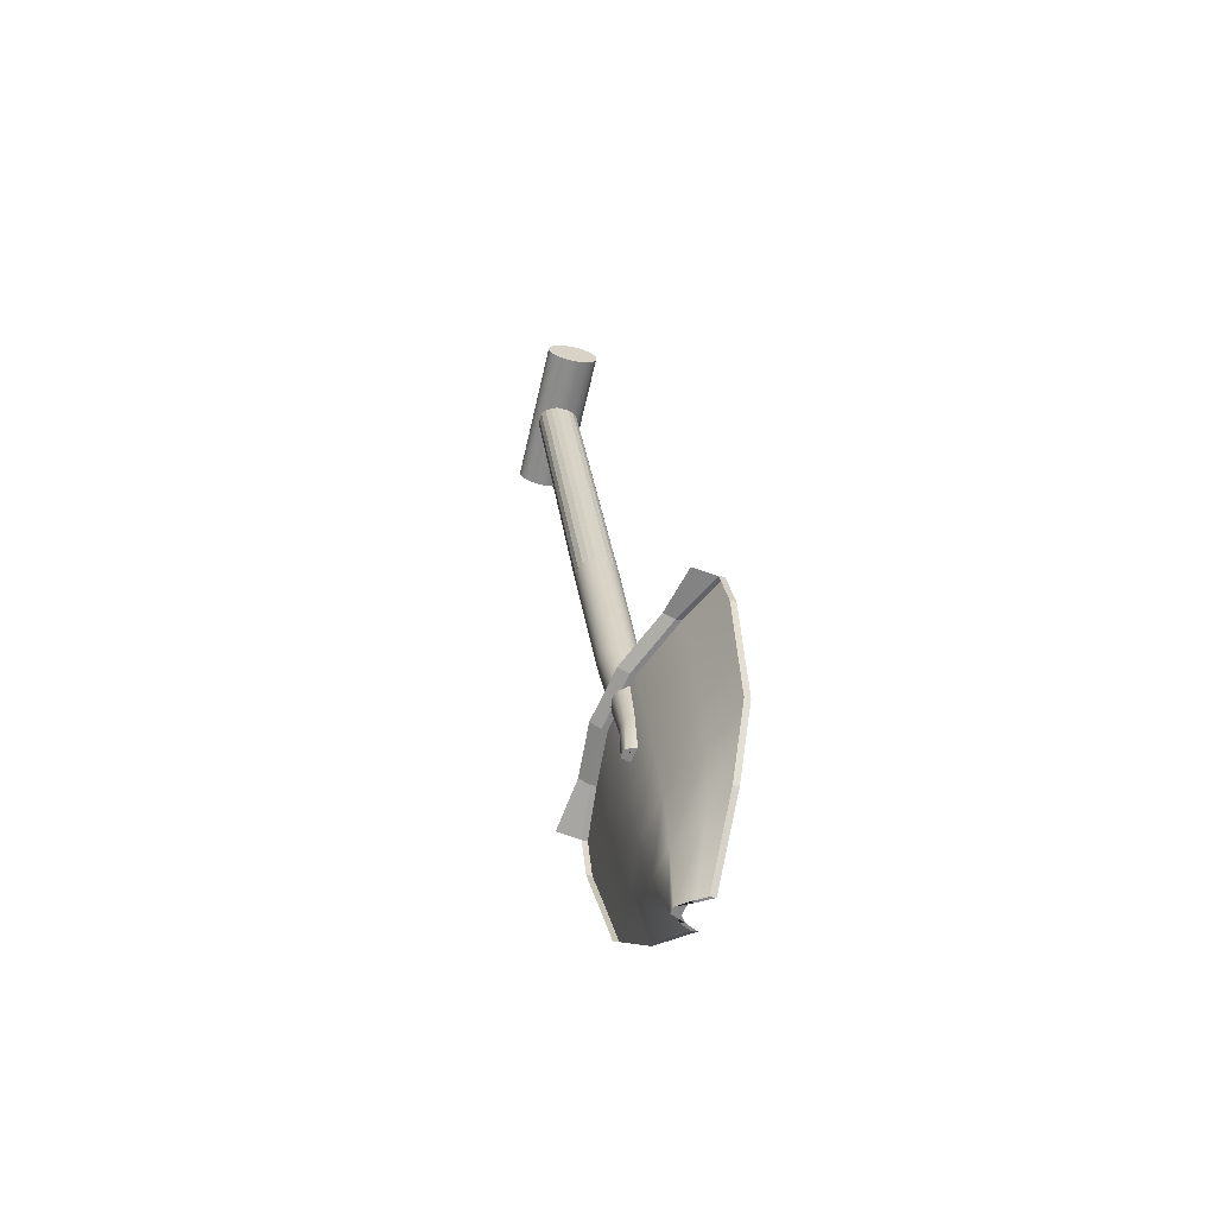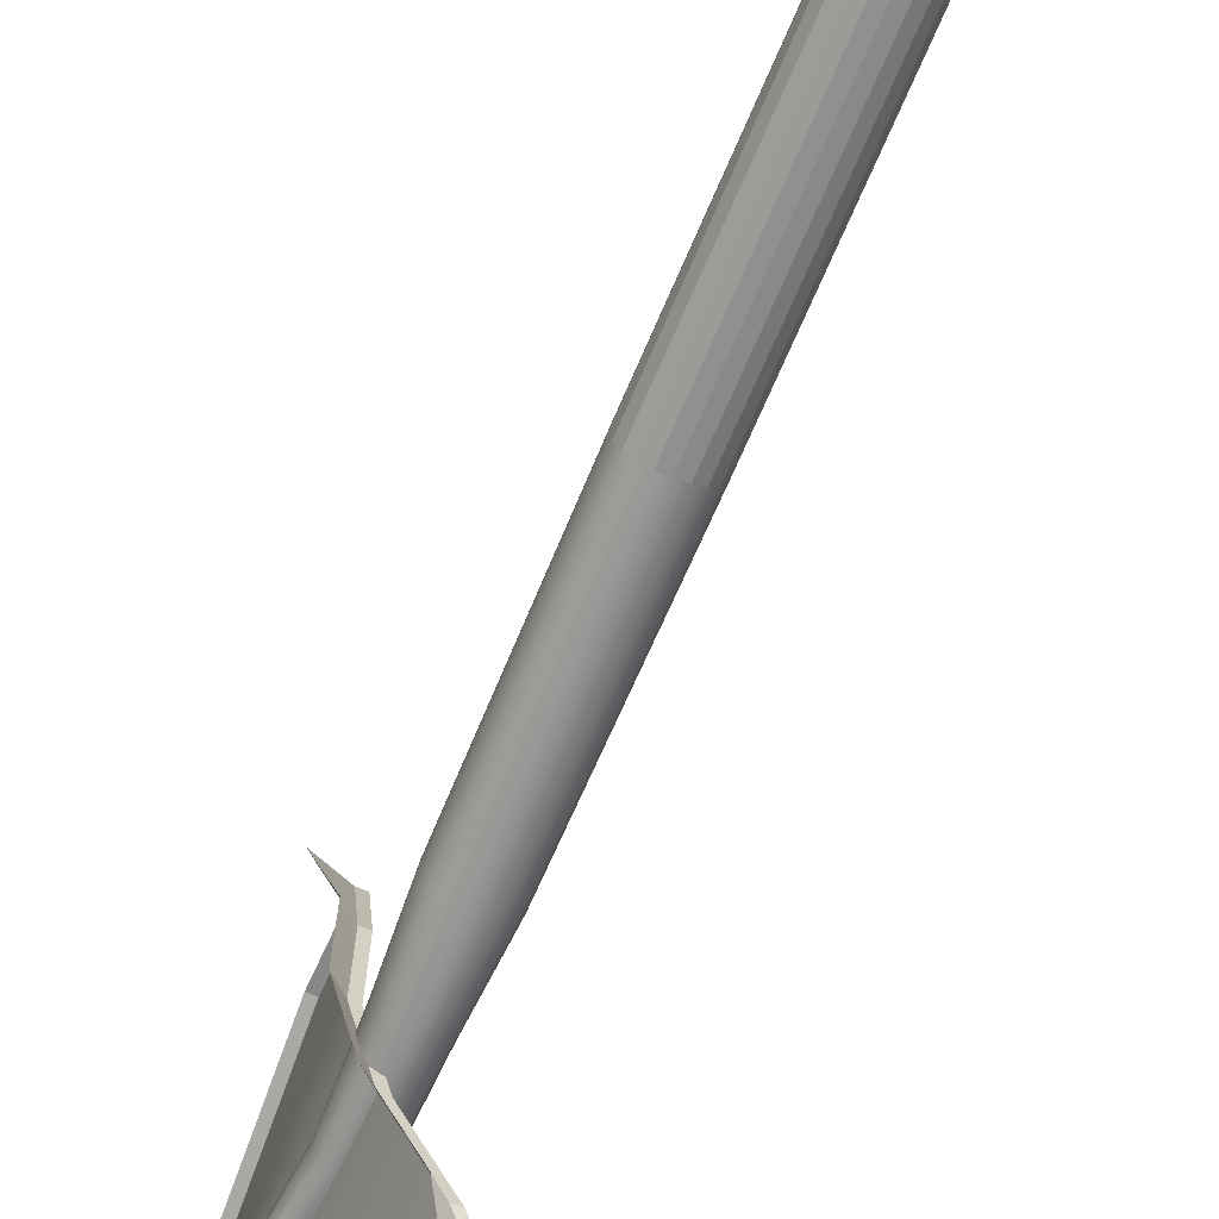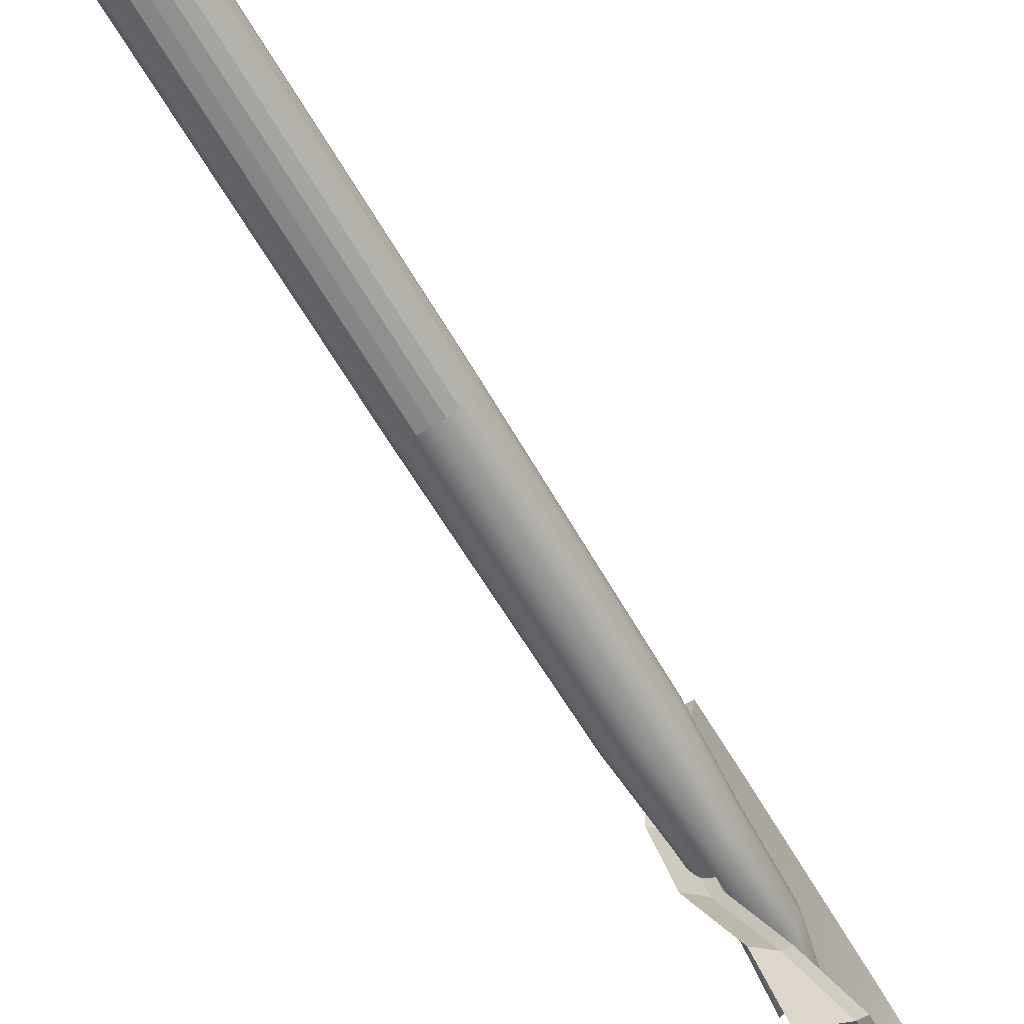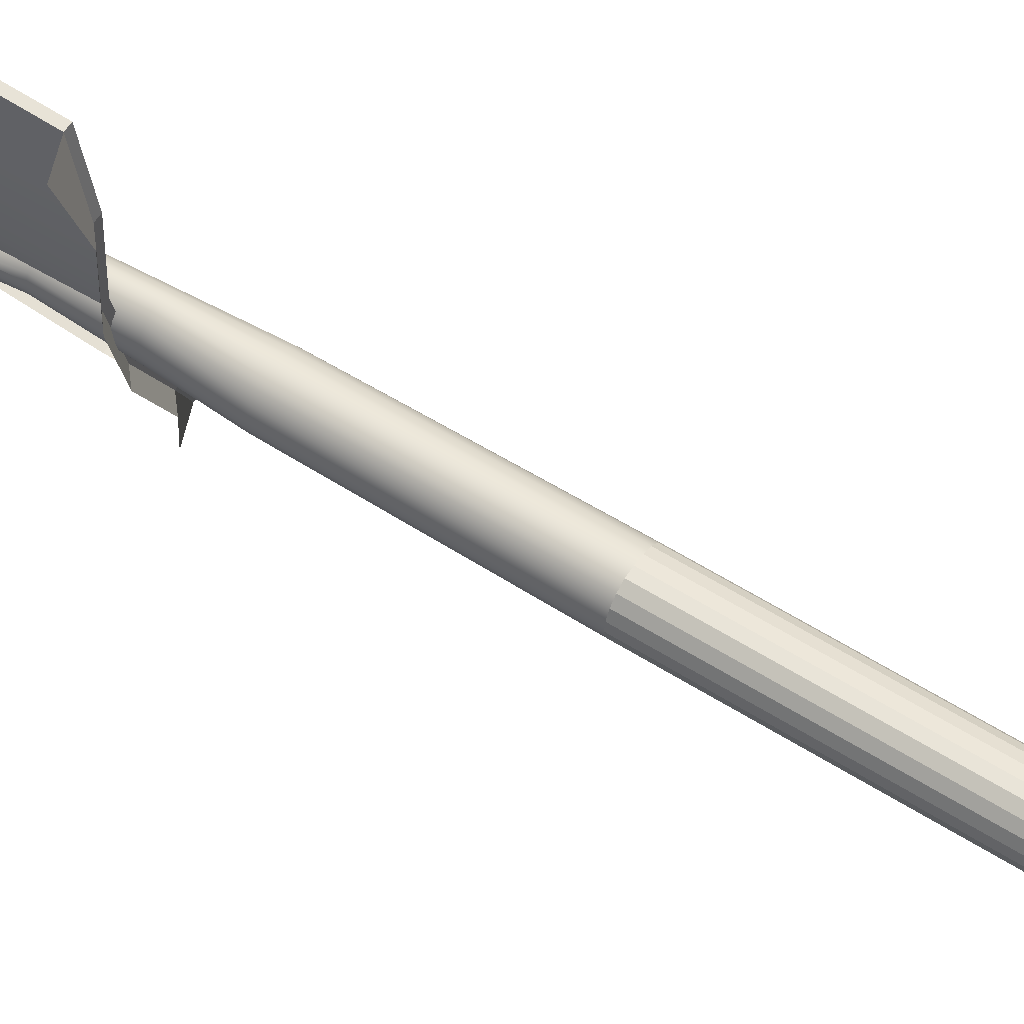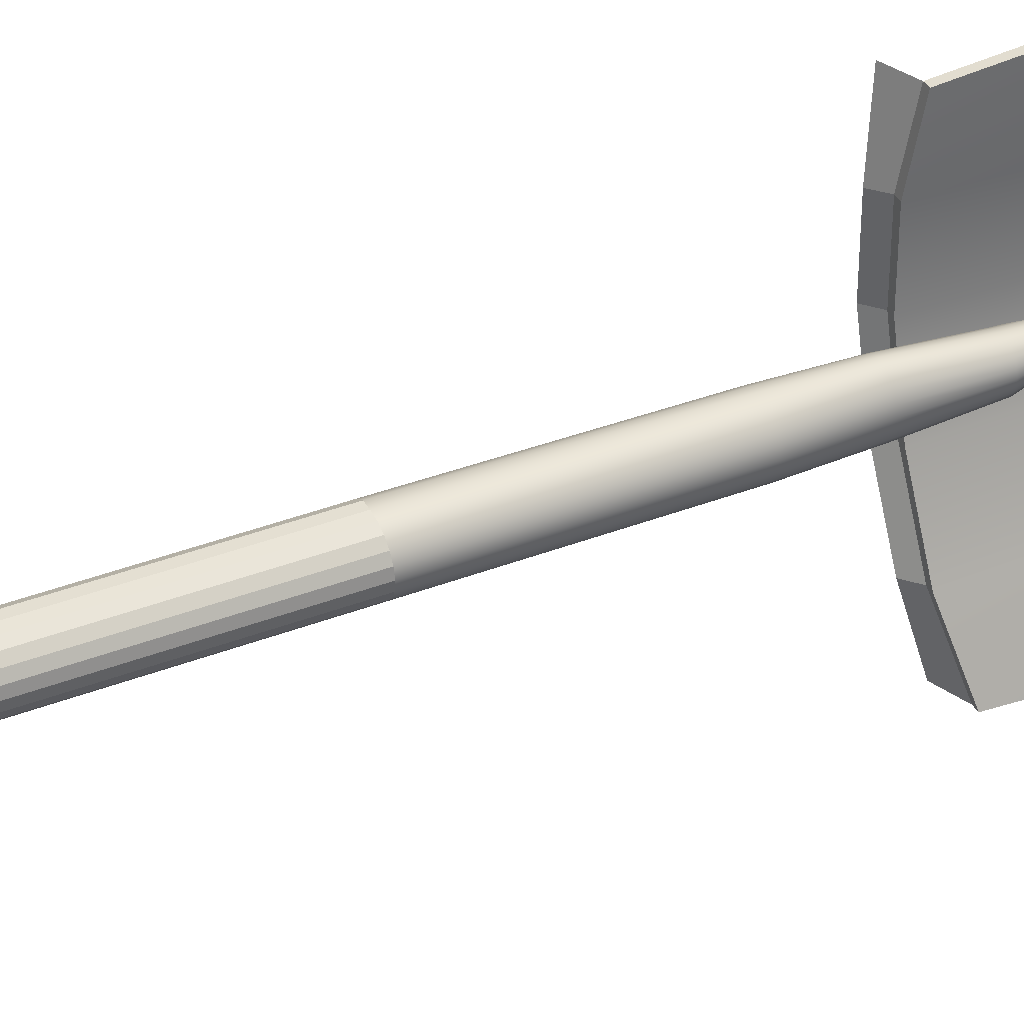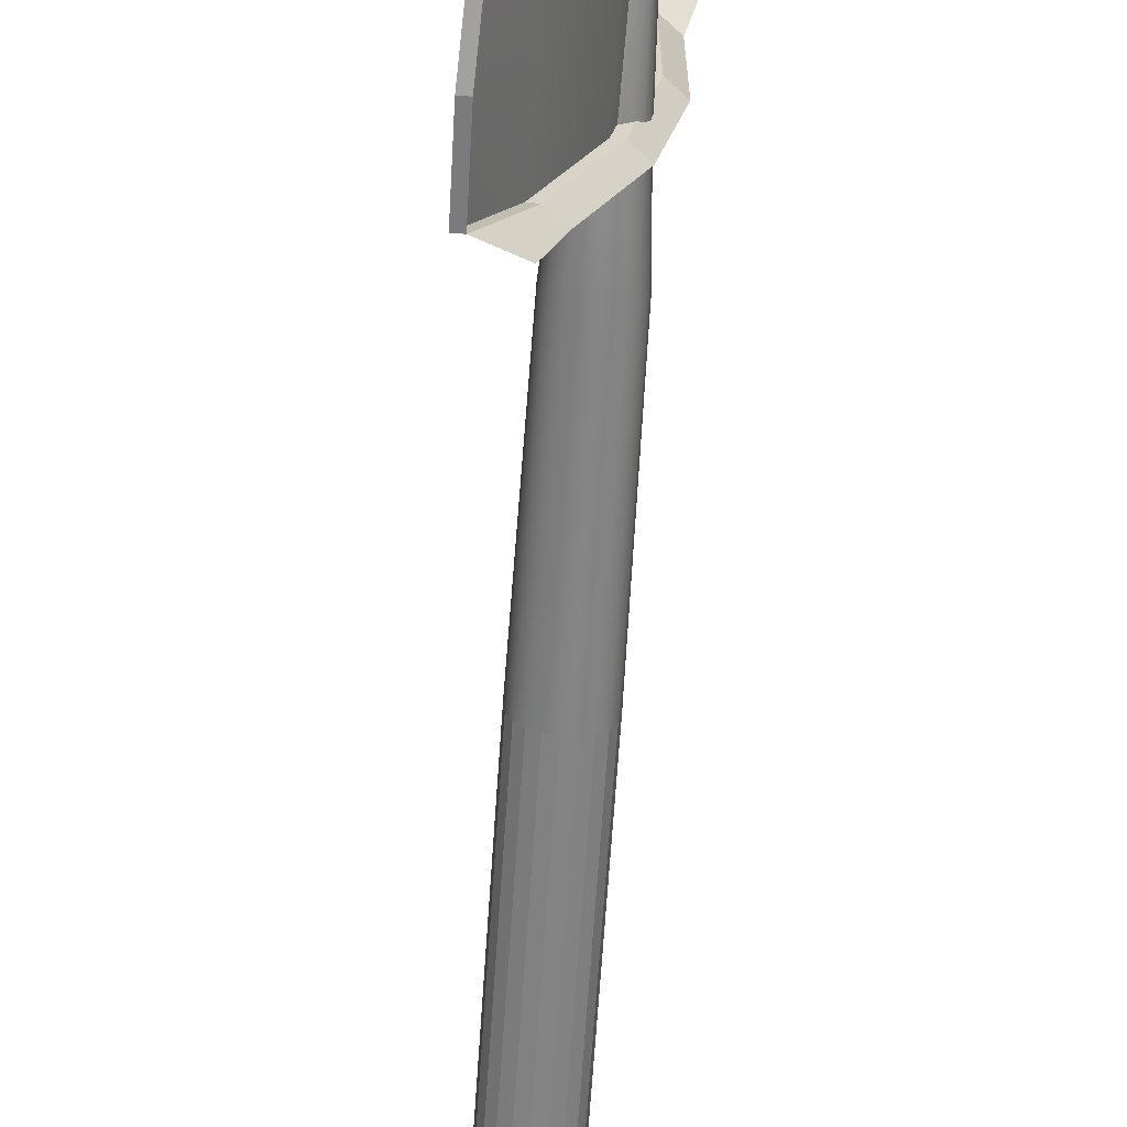
<metadata>
{"format":"obj","ext":"obj","renderer":"f3d","projection":"perspective","resolution":1024,"background":"white","views":[{"elev":-63.4,"azim":169.1,"up":"+Y"},{"elev":-67.2,"azim":150.2,"up":"+Z"},{"elev":-60.1,"azim":-157.7,"up":"+Z"},{"elev":58.2,"azim":115.9,"up":"+Z"},{"elev":38.4,"azim":-122.7,"up":"+Z"},{"elev":-61.3,"azim":-10.8,"up":"+Z"}]}
</metadata>
<code>
g default
v 9.589 2.259 -2.24
v 9.612 2.266 -2.241
v 9.63 2.278 -2.242
v 9.643 2.295 -2.242
v 9.649 2.314 -2.242
v 9.648 2.334 -2.242
v 9.639 2.354 -2.242
v 9.624 2.37 -2.241
v 9.603 2.381 -2.24
v 9.58 2.387 -2.239
v 9.556 2.387 -2.239
v 9.533 2.38 -2.238
v 9.514 2.368 -2.237
v 9.501 2.352 -2.237
v 9.495 2.332 -2.236
v 9.497 2.312 -2.236
v 9.506 2.293 -2.237
v 9.521 2.277 -2.238
v 9.542 2.265 -2.238
v 9.565 2.259 -2.239
v 9.606 2.258 -1.81
v 9.628 2.265 -1.811
v 9.647 2.277 -1.811
v 9.66 2.294 -1.812
v 9.666 2.313 -1.812
v 9.664 2.333 -1.812
v 9.655 2.353 -1.811
v 9.64 2.369 -1.811
v 9.62 2.38 -1.81
v 9.596 2.386 -1.809
v 9.572 2.386 -1.808
v 9.55 2.379 -1.807
v 9.531 2.367 -1.806
v 9.518 2.351 -1.806
v 9.512 2.331 -1.806
v 9.513 2.311 -1.806
v 9.522 2.292 -1.806
v 9.538 2.276 -1.807
v 9.558 2.264 -1.808
v 9.581 2.258 -1.809
v 9.572 2.323 -2.239
v 9.589 2.322 -1.809
v 9.362 0.3064 -1.992
v 9.37 0.3053 -1.995
v 9.377 0.3044 -2
v 9.382 0.3038 -1.996
v 9.383 0.3036 -2.012
v 9.381 0.3038 -2.027
v 9.376 0.3044 -2.023
v 9.369 0.3053 -2.027
v 9.36 0.3064 -2.03
v 9.35 0.3076 -2.03
v 9.34 0.3089 -2.029
v 9.331 0.31 -2.026
v 9.324 0.3109 -2.021
v 9.32 0.3114 -2.015
v 9.319 0.3116 -2.009
v 9.321 0.3114 -2.003
v 9.325 0.3109 -1.997
v 9.333 0.31 -1.993
v 9.342 0.3089 -1.991
v 9.352 0.3076 -1.99
v 9.466 1.212 -1.959
v 9.483 1.21 -1.968
v 9.496 1.208 -1.982
v 9.504 1.207 -1.999
v 9.506 1.207 -2.017
v 9.502 1.207 -2.035
v 9.493 1.208 -2.052
v 9.479 1.21 -2.064
v 9.461 1.212 -2.072
v 9.443 1.214 -2.071
v 9.424 1.217 -2.067
v 9.407 1.219 -2.058
v 9.395 1.22 -2.045
v 9.387 1.222 -2.029
v 9.384 1.222 -2.012
v 9.388 1.222 -1.995
v 9.398 1.22 -1.979
v 9.412 1.219 -1.967
v 9.429 1.217 -1.96
v 9.448 1.214 -1.958
v 9.351 0.3076 -2.01
v 9.396 0.5798 -1.966
v 9.383 0.5814 -1.958
v 9.369 0.5832 -1.955
v 9.355 0.5849 -1.957
v 9.342 0.5865 -1.964
v 9.331 0.5878 -1.976
v 9.324 0.5886 -1.992
v 9.321 0.5888 -2.009
v 9.323 0.5886 -2.026
v 9.328 0.5878 -2.042
v 9.338 0.5865 -2.055
v 9.35 0.5849 -2.064
v 9.364 0.5832 -2.067
v 9.379 0.5814 -2.065
v 9.392 0.5798 -2.058
v 9.402 0.5786 -2.046
v 9.41 0.5778 -2.03
v 9.413 0.5775 -2.013
v 9.411 0.5778 -1.995
v 9.405 0.5786 -1.979
v 9.309 0.4282 -1.996
v 9.307 0.4285 -2.008
v 9.308 0.4282 -2.021
v 9.313 0.4275 -2.033
v 9.318 0.4269 -2.042
v 9.331 0.4253 -2.048
v 9.345 0.4235 -2.051
v 9.36 0.4217 -2.05
v 9.369 0.4205 -2.044
v 9.378 0.4194 -2.036
v 9.385 0.4187 -2.024
v 9.387 0.4185 -2.012
v 9.386 0.4187 -1.999
v 9.381 0.4194 -1.988
v 9.372 0.4205 -1.978
v 9.361 0.4219 -1.972
v 9.349 0.4235 -1.969
v 9.336 0.425 -1.971
v 9.325 0.4264 -1.976
v 9.316 0.4275 -1.985
v 9.333 0.7445 -1.991
v 9.33 0.7448 -2.009
v 9.332 0.7445 -2.027
v 9.339 0.7435 -2.044
v 9.351 0.7419 -2.057
v 9.366 0.74 -2.066
v 9.383 0.7378 -2.07
v 9.401 0.7357 -2.068
v 9.417 0.7337 -2.06
v 9.43 0.7322 -2.047
v 9.439 0.7312 -2.031
v 9.442 0.7309 -2.014
v 9.44 0.7312 -1.997
v 9.433 0.7322 -1.981
v 9.421 0.7337 -1.966
v 9.406 0.7357 -1.957
v 9.389 0.7378 -1.954
v 9.371 0.74 -1.956
v 9.355 0.7419 -1.963
v 9.342 0.7435 -1.976
v 9.607 2.345 -1.965
v 9.624 2.343 -1.974
v 9.586 2.347 -2.021
v 9.637 2.341 -1.988
v 9.644 2.34 -2.005
v 9.647 2.34 -2.023
v 9.643 2.34 -2.042
v 9.633 2.341 -2.058
v 9.619 2.343 -2.07
v 9.602 2.345 -2.078
v 9.583 2.347 -2.077
v 9.565 2.35 -2.073
v 9.548 2.352 -2.065
v 9.535 2.354 -2.052
v 9.527 2.355 -2.035
v 9.525 2.355 -2.018
v 9.529 2.355 -2.001
v 9.538 2.354 -1.985
v 9.552 2.352 -1.974
v 9.569 2.35 -1.966
v 9.588 2.347 -1.964
v 9.229 -0.2797 -1.956
v 9.29 -0.1171 -1.787
v 9.339 0.04645 -1.669
v 9.366 0.2115 -1.643
v 9.393 0.3765 -1.615
v 9.408 0.5129 -1.626
v 9.26 -0.2838 -1.976
v 9.413 0.5402 -1.771
v 9.256 -0.2835 -1.994
v 9.417 0.5378 -1.935
v 9.252 -0.2832 -2.011
v 9.378 0.5405 -2.097
v 9.247 -0.2829 -2.029
v 9.299 0.5483 -2.257
v 9.208 -0.2782 -2.046
v 9.188 -0.1098 -2.22
v 9.18 0.05772 -2.342
v 9.194 0.2237 -2.373
v 9.207 0.3897 -2.405
v 9.226 0.5258 -2.399
v 9.475 0.529 -1.629
v 9.445 0.5606 -1.772
v 9.448 0.5582 -1.936
v 9.41 0.5609 -2.098
v 9.33 0.5688 -2.258
v 9.293 0.5419 -2.402
v 9.213 -0.2777 -1.955
v 9.274 -0.1151 -1.786
v 9.289 -0.118 -1.874
v 9.244 -0.2818 -1.975
v 9.323 0.04842 -1.668
v 9.326 0.04629 -1.804
v 9.35 0.2135 -1.642
v 9.351 0.2115 -1.79
v 9.378 0.3785 -1.615
v 9.376 0.3767 -1.774
v 9.392 0.5149 -1.625
v 9.398 0.5422 -1.77
v 9.31 -0.1217 -1.963
v 9.281 -0.2867 -1.995
v 9.336 0.04341 -1.941
v 9.358 0.2088 -1.938
v 9.38 0.3743 -1.934
v 9.401 0.5397 -1.934
v 9.289 -0.1203 -2.049
v 9.277 -0.2864 -2.013
v 9.304 0.04566 -2.075
v 9.323 0.2113 -2.084
v 9.342 0.3769 -2.092
v 9.362 0.5425 -2.096
v 9.228 -0.1137 -2.134
v 9.232 -0.2809 -2.029
v 9.231 0.05305 -2.208
v 9.248 0.2189 -2.228
v 9.264 0.3847 -2.248
v 9.283 0.5503 -2.256
v 9.172 -0.1078 -2.219
v 9.192 -0.2762 -2.045
v 9.164 0.0597 -2.341
v 9.178 0.2257 -2.373
v 9.192 0.3917 -2.405
v 9.21 0.5278 -2.398
g polySurface1
f 1 2 22 21
f 2 3 23 22
f 3 4 24 23
f 4 5 25 24
f 5 6 26 25
f 6 7 27 26
f 7 8 28 27
f 8 9 29 28
f 9 10 30 29
f 10 11 31 30
f 11 12 32 31
f 12 13 33 32
f 13 14 34 33
f 14 15 35 34
f 15 16 36 35
f 16 17 37 36
f 17 18 38 37
f 18 19 39 38
f 19 20 40 39
f 20 1 21 40
f 2 1 41
f 3 2 41
f 4 3 41
f 5 4 41
f 6 5 41
f 7 6 41
f 8 7 41
f 9 8 41
f 10 9 41
f 11 10 41
f 12 11 41
f 13 12 41
f 14 13 41
f 15 14 41
f 16 15 41
f 17 16 41
f 18 17 41
f 19 18 41
f 20 19 41
f 1 20 41
f 21 22 42
f 22 23 42
f 23 24 42
f 24 25 42
f 25 26 42
f 26 27 42
f 27 28 42
f 28 29 42
f 29 30 42
f 30 31 42
f 31 32 42
f 32 33 42
f 33 34 42
f 34 35 42
f 35 36 42
f 36 37 42
f 37 38 42
f 38 39 42
f 39 40 42
f 40 21 42
f 43 44 118 119
f 44 45 117 118
f 45 46 116 117
f 46 47 115 116
f 47 48 114 115
f 48 49 113 114
f 49 50 112 113
f 50 51 111 112
f 51 52 110 111
f 52 53 109 110
f 53 54 108 109
f 54 55 107 108
f 55 56 106 107
f 56 57 105 106
f 57 58 104 105
f 58 59 123 104
f 59 60 122 123
f 60 61 121 122
f 61 62 120 121
f 62 43 119 120
f 44 43 83
f 45 44 83
f 46 45 83
f 47 46 83
f 48 47 83
f 49 48 83
f 50 49 83
f 51 50 83
f 52 51 83
f 53 52 83
f 54 53 83
f 55 54 83
f 56 55 83
f 57 56 83
f 58 57 83
f 59 58 83
f 60 59 83
f 61 60 83
f 62 61 83
f 43 62 83
f 144 145 146
f 145 147 146
f 147 148 146
f 148 149 146
f 149 150 146
f 150 151 146
f 151 152 146
f 152 153 146
f 153 154 146
f 154 155 146
f 155 156 146
f 156 157 146
f 157 158 146
f 158 159 146
f 159 160 146
f 160 161 146
f 161 162 146
f 162 163 146
f 163 164 146
f 164 144 146
f 85 84 138 139
f 86 85 139 140
f 87 86 140 141
f 88 87 141 142
f 89 88 142 143
f 90 89 143 124
f 91 90 124 125
f 92 91 125 126
f 93 92 126 127
f 94 93 127 128
f 95 94 128 129
f 96 95 129 130
f 97 96 130 131
f 98 97 131 132
f 99 98 132 133
f 100 99 133 134
f 101 100 134 135
f 102 101 135 136
f 103 102 136 137
f 84 103 137 138
f 105 104 90 91
f 106 105 91 92
f 107 106 92 93
f 108 107 93 94
f 109 108 94 95
f 110 109 95 96
f 111 110 96 97
f 112 111 97 98
f 113 112 98 99
f 114 113 99 100
f 115 114 100 101
f 116 115 101 102
f 117 116 102 103
f 118 117 103 84
f 119 118 84 85
f 120 119 85 86
f 121 120 86 87
f 122 121 87 88
f 123 122 88 89
f 104 123 89 90
f 125 124 78 77
f 126 125 77 76
f 127 126 76 75
f 128 127 75 74
f 129 128 74 73
f 130 129 73 72
f 131 130 72 71
f 132 131 71 70
f 133 132 70 69
f 134 133 69 68
f 135 134 68 67
f 136 135 67 66
f 137 136 66 65
f 138 137 65 64
f 139 138 64 63
f 140 139 63 82
f 141 140 82 81
f 142 141 81 80
f 143 142 80 79
f 124 143 79 78
f 63 64 145 144
f 64 65 147 145
f 65 66 148 147
f 66 67 149 148
f 67 68 150 149
f 68 69 151 150
f 69 70 152 151
f 70 71 153 152
f 71 72 154 153
f 72 73 155 154
f 73 74 156 155
f 74 75 157 156
f 75 76 158 157
f 76 77 159 158
f 77 78 160 159
f 78 79 161 160
f 79 80 162 161
f 80 81 163 162
f 81 82 164 163
f 82 63 144 164
f 191 192 193 194
f 192 195 196 193
f 195 197 198 196
f 197 199 200 198
f 199 201 202 200
f 194 193 203 204
f 193 196 205 203
f 196 198 206 205
f 198 200 207 206
f 200 202 208 207
f 204 203 209 210
f 203 205 211 209
f 205 206 212 211
f 206 207 213 212
f 207 208 214 213
f 210 209 215 216
f 209 211 217 215
f 211 212 218 217
f 212 213 219 218
f 213 214 220 219
f 216 215 221 222
f 215 217 223 221
f 217 218 224 223
f 218 219 225 224
f 219 220 226 225
f 172 170 185 186
f 174 172 186 187
f 176 174 187 188
f 178 176 188 189
f 184 178 189 190
f 165 166 192 191
f 171 165 191 194
f 166 167 195 192
f 167 168 197 195
f 168 169 199 197
f 169 170 201 199
f 170 172 202 201
f 173 171 194 204
f 172 174 208 202
f 175 173 204 210
f 174 176 214 208
f 177 175 210 216
f 176 178 220 214
f 180 179 222 221
f 179 177 216 222
f 181 180 221 223
f 182 181 223 224
f 183 182 224 225
f 178 184 226 220
f 184 183 225 226

</code>
